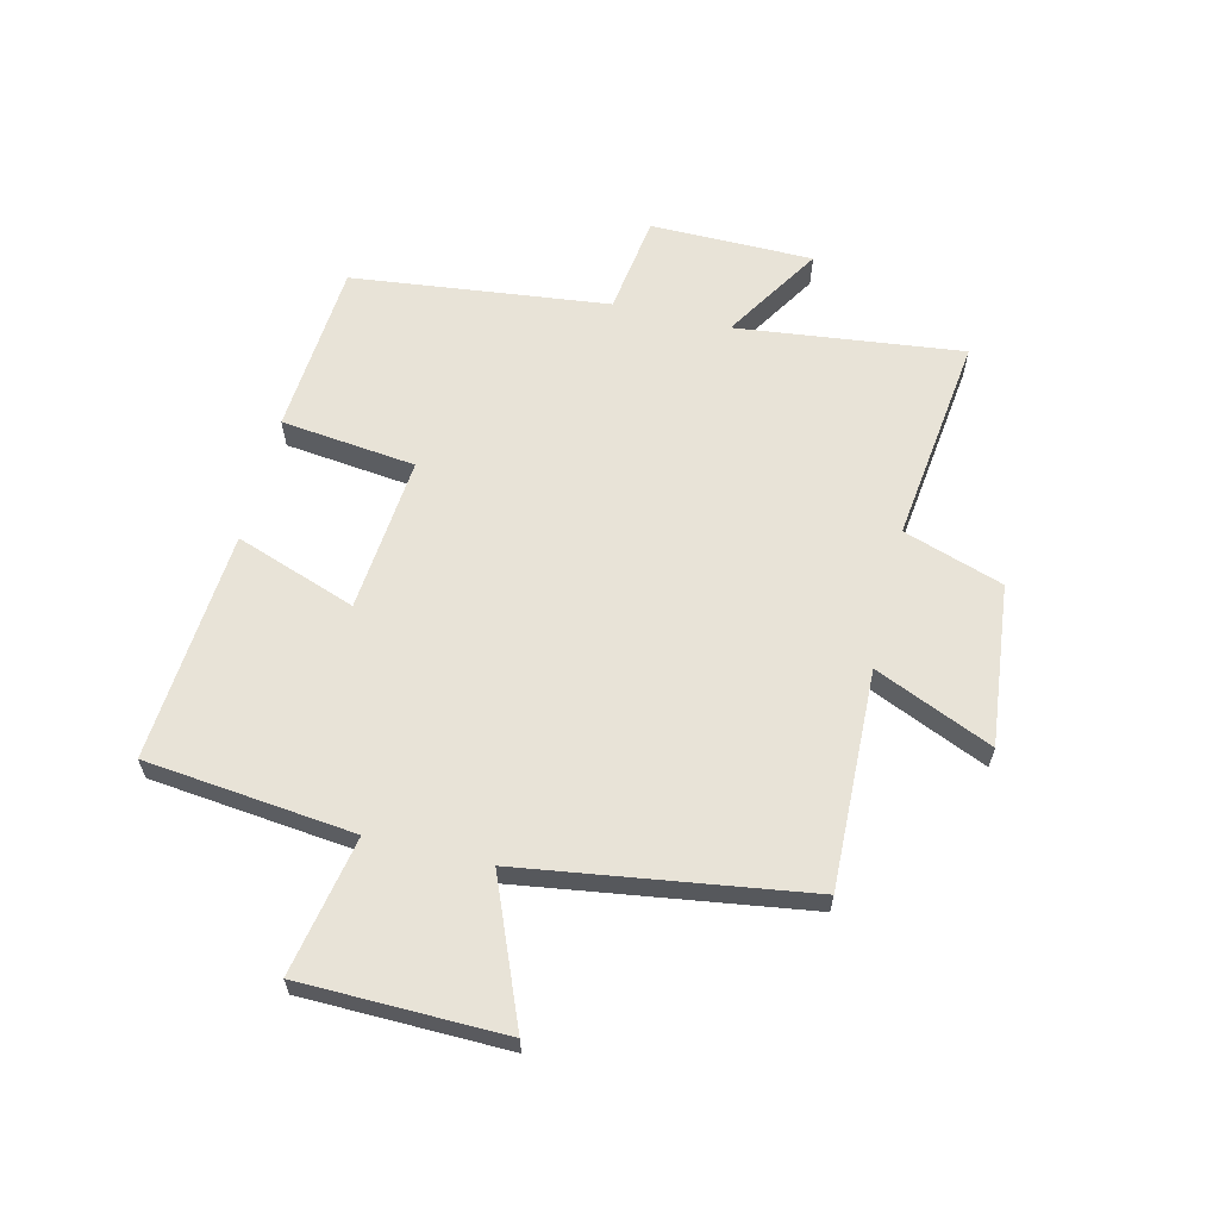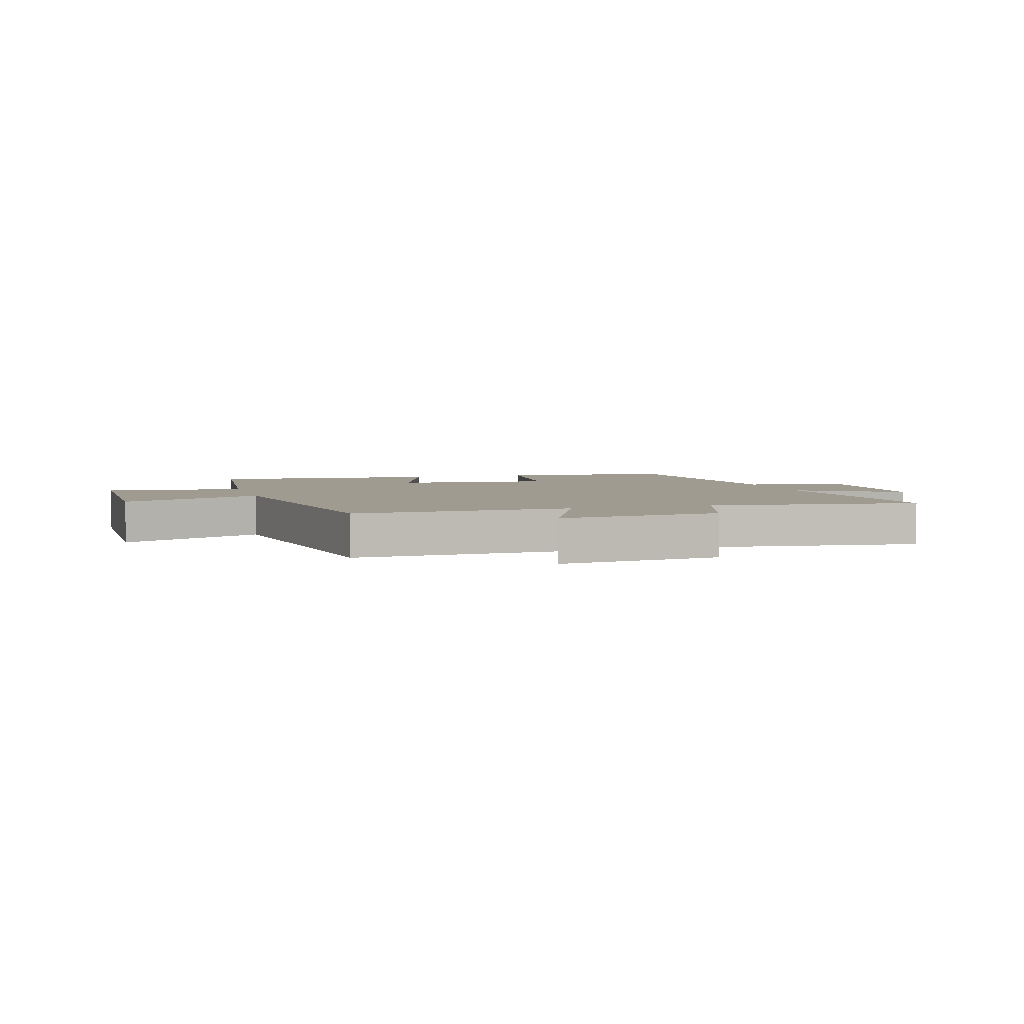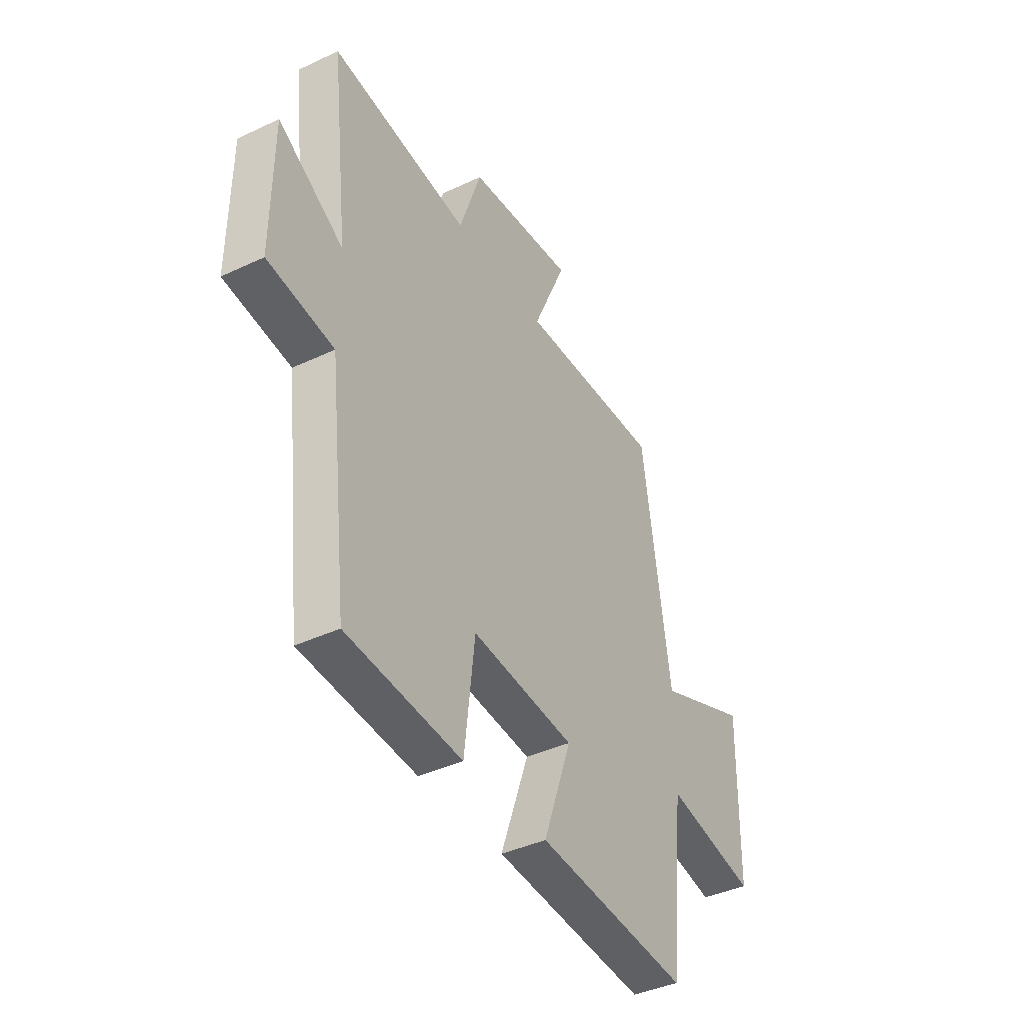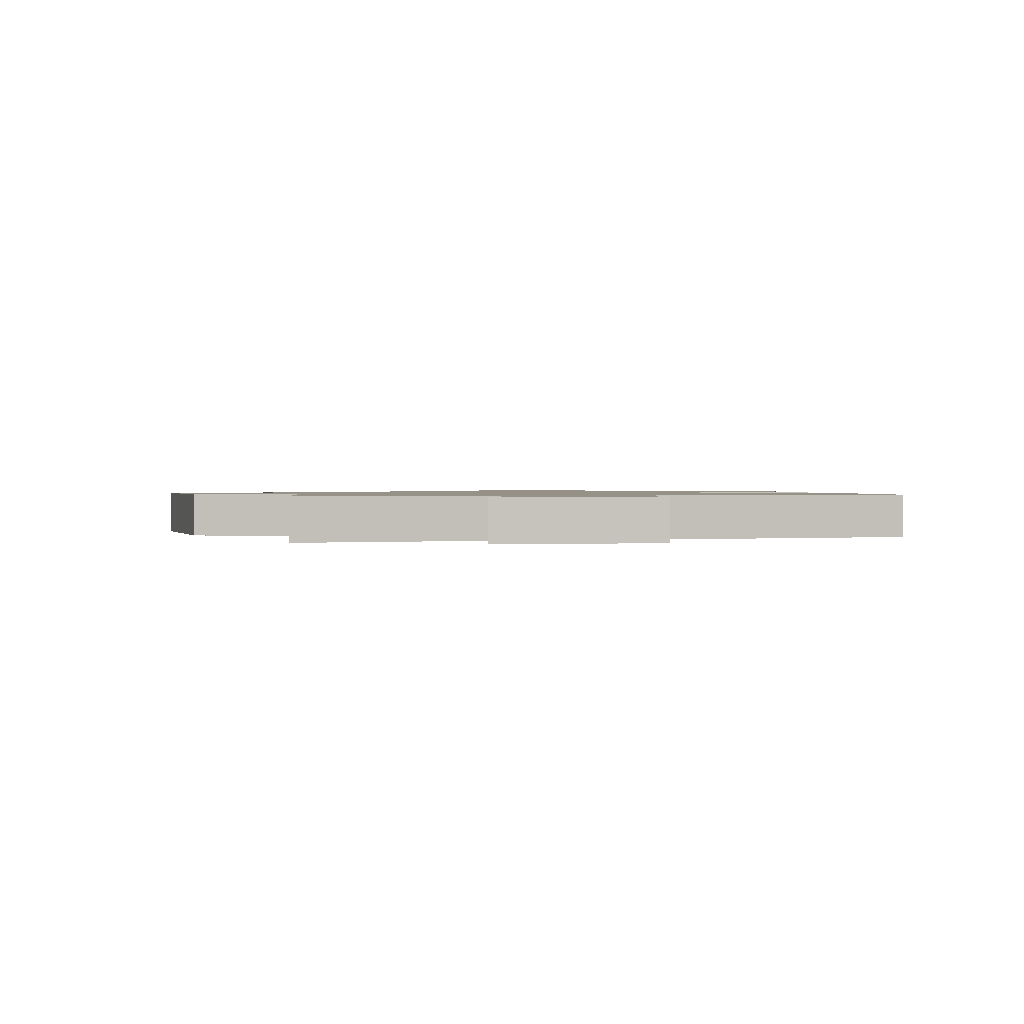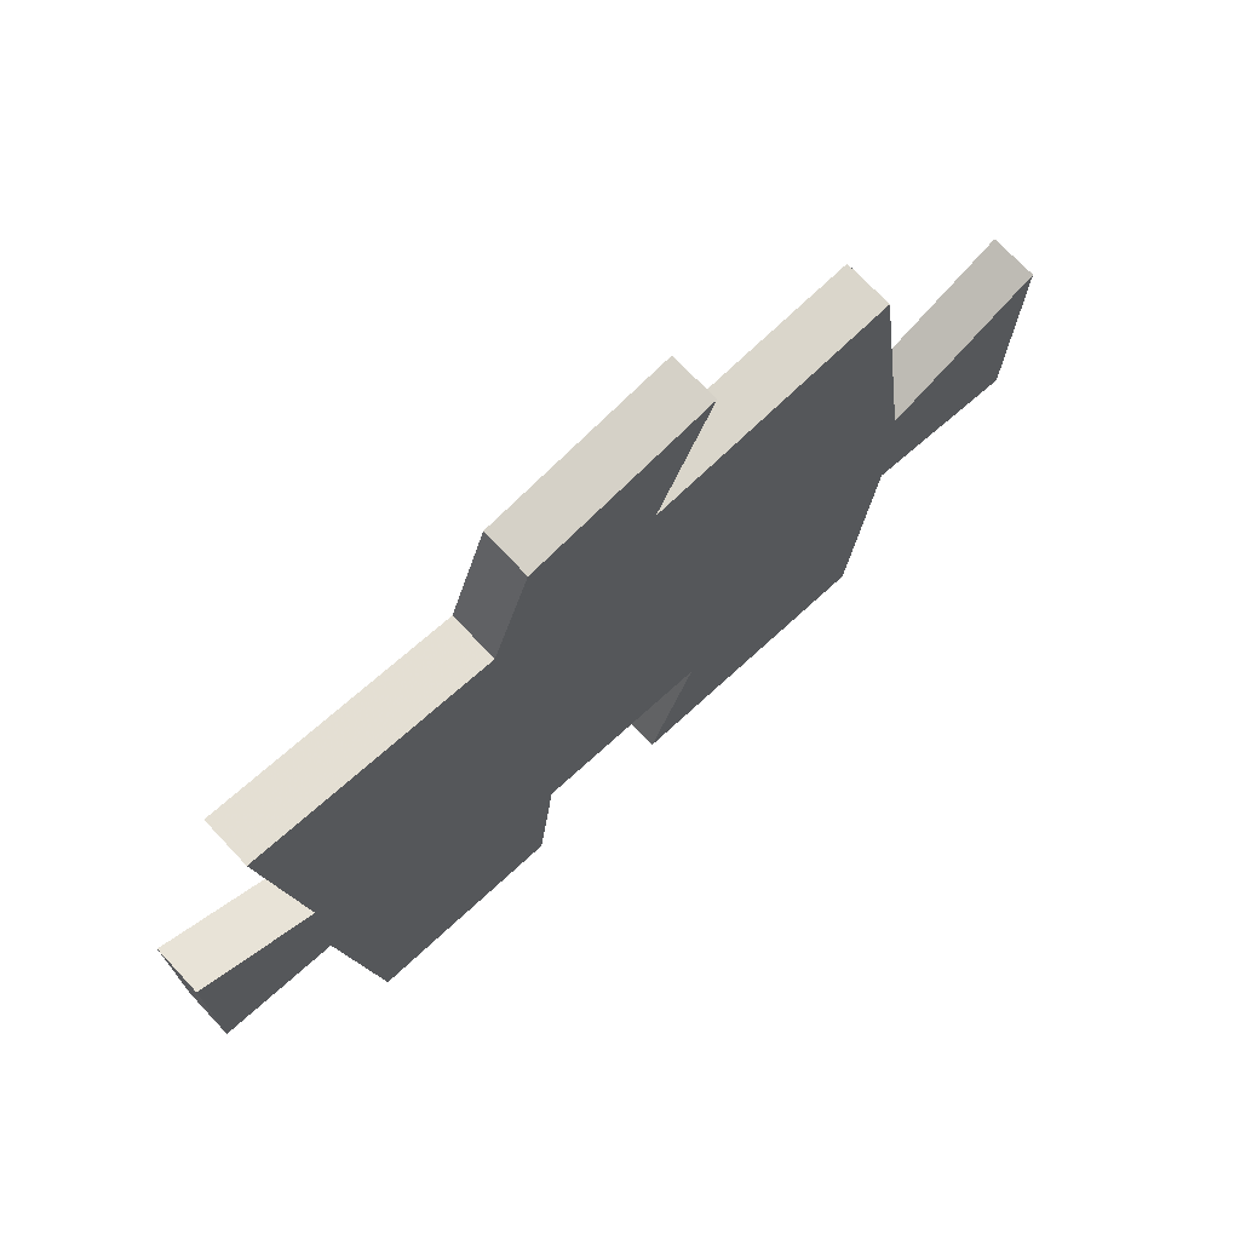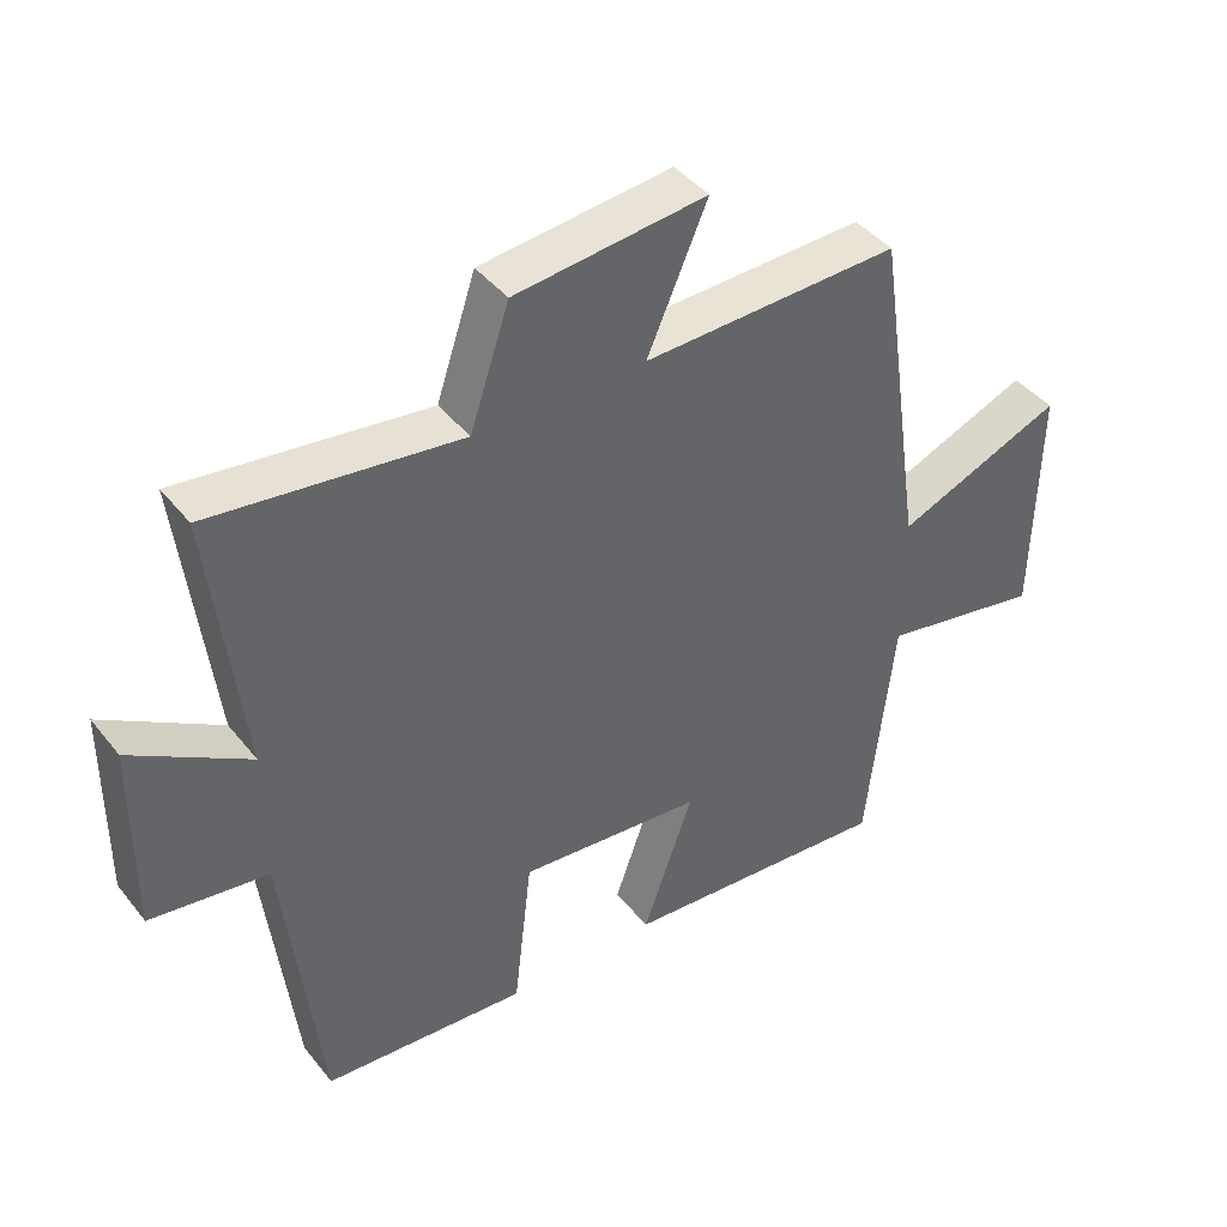
<metadata>
{"format":"obj","ext":"obj","renderer":"f3d","projection":"perspective","resolution":1024,"background":"white","views":[{"elev":62.0,"azim":-76.4,"up":"+Y"},{"elev":4.1,"azim":-16.6,"up":"+Y"},{"elev":-40.5,"azim":120.0,"up":"+Z"},{"elev":1.0,"azim":78.6,"up":"+Y"},{"elev":72.2,"azim":136.7,"up":"+Z"},{"elev":42.2,"azim":144.9,"up":"+Z"}]}
</metadata>
<code>
v -0.461 0.07 -0.53
v -0.5 0.07 -0.174
v -0.735 0.07 -0.219
v -0.741 0.07 0.127
v -0.5 0.07 0.028
v -0.429 0.07 0.512
v -0.058 0.07 0.5
v -0.145 0.07 0.7
v 0.131 0.07 0.67
v 0.188 0.07 0.5
v 0.545 0.07 0.545
v 0.5 0.07 0.159
v 0.668 0.07 0.263
v 0.67 0.07 -0.015
v 0.5 0.07 -0.039
v 0.449 0.07 -0.478
v 0.153 0.07 -0.5
v 0.126 0.07 -0.27
v -0.14 0.07 -0.294
v -0.067 0.07 -0.5
v -0.461 0 -0.53
v -0.5 0 -0.174
v -0.735 0 -0.219
v -0.741 0 0.127
v -0.5 0 0.028
v -0.429 0 0.512
v -0.058 0 0.5
v -0.145 0 0.7
v 0.131 0 0.67
v 0.188 0 0.5
v 0.545 0 0.545
v 0.5 0 0.159
v 0.668 0 0.263
v 0.67 0 -0.015
v 0.5 0 -0.039
v 0.449 0 -0.478
v 0.153 0 -0.5
v 0.126 0 -0.27
v -0.14 0 -0.294
v -0.067 0 -0.5
f 19 20 1 2
f 18 19 2
f 15 16 17 18
f 15 18 2
f 12 13 14 15
f 12 15 2
f 12 2 3
f 11 12 3
f 10 11 3
f 7 8 9 10
f 5 6 7
f 5 7 10
f 3 4 5
f 3 5 10
f 22 21 40 39
f 22 39 38
f 38 37 36 35
f 22 38 35
f 35 34 33 32
f 22 35 32
f 23 22 32
f 23 32 31
f 23 31 30
f 30 29 28 27
f 27 26 25
f 30 27 25
f 25 24 23
f 30 25 23
f 1 21 22 2
f 2 22 23 3
f 3 23 24 4
f 4 24 25 5
f 5 25 26 6
f 6 26 27 7
f 7 27 28 8
f 8 28 29 9
f 9 29 30 10
f 10 30 31 11
f 11 31 32 12
f 12 32 33 13
f 13 33 34 14
f 14 34 35 15
f 15 35 36 16
f 16 36 37 17
f 17 37 38 18
f 18 38 39 19
f 19 39 40 20
f 20 40 21 1

</code>
